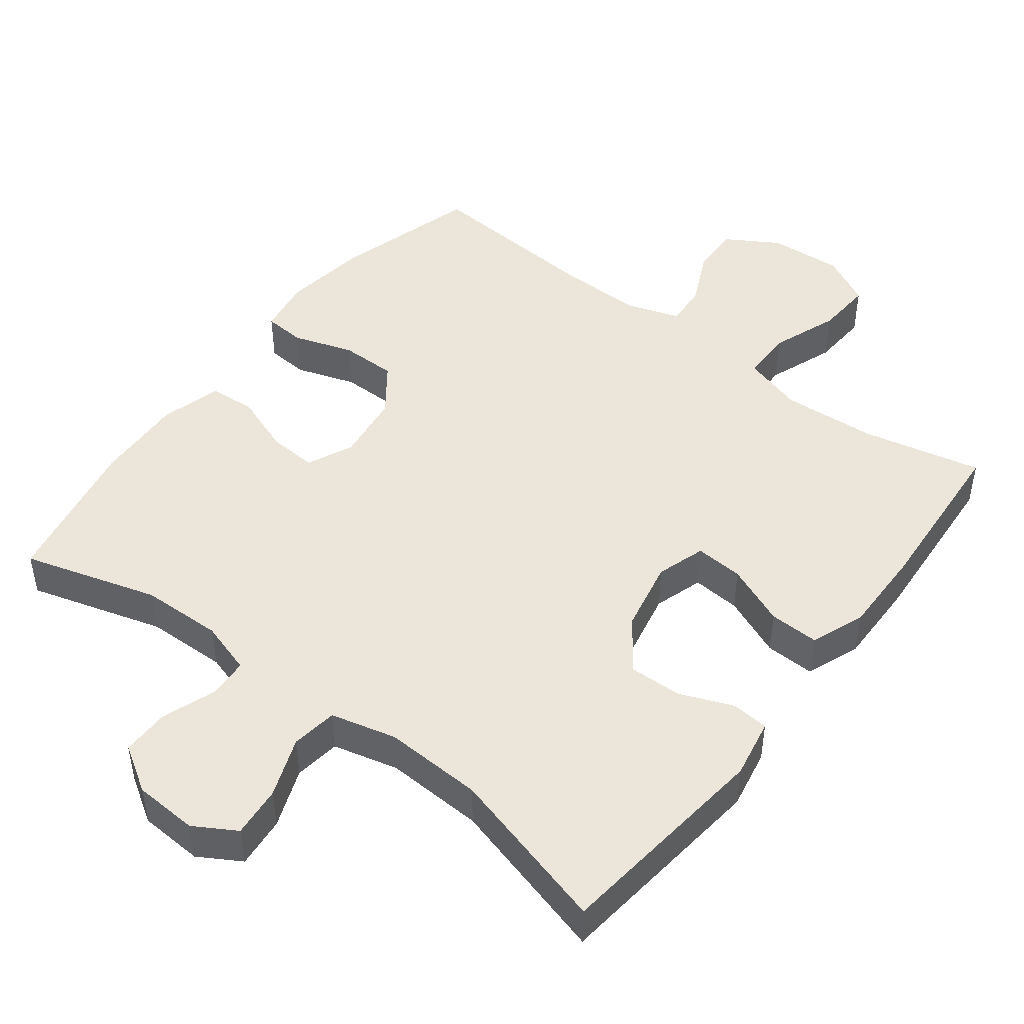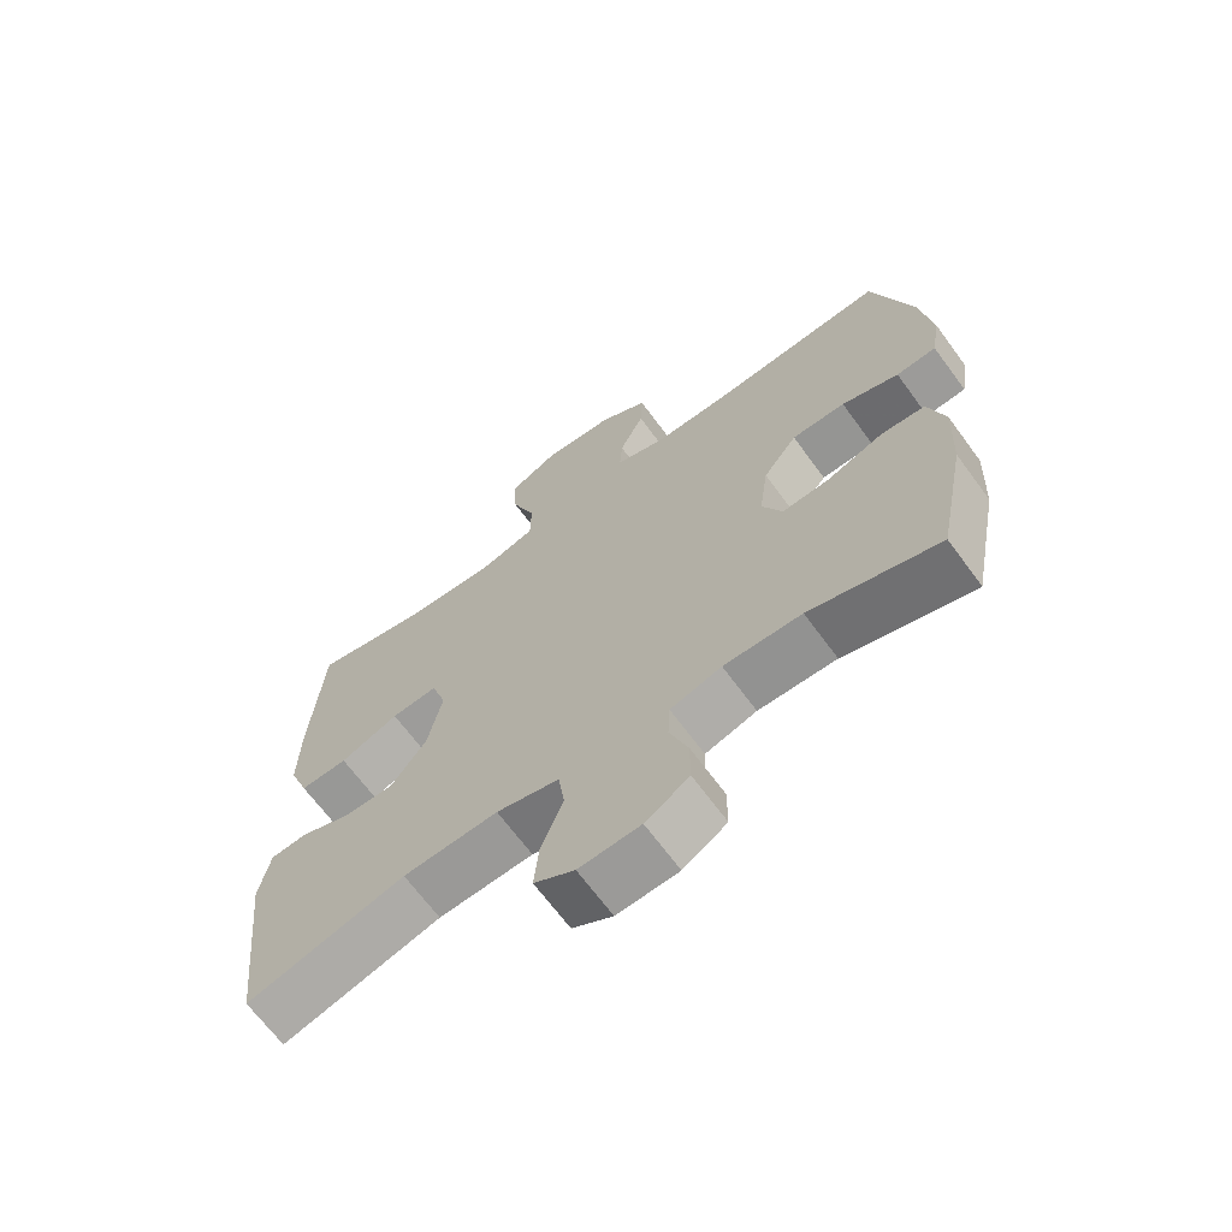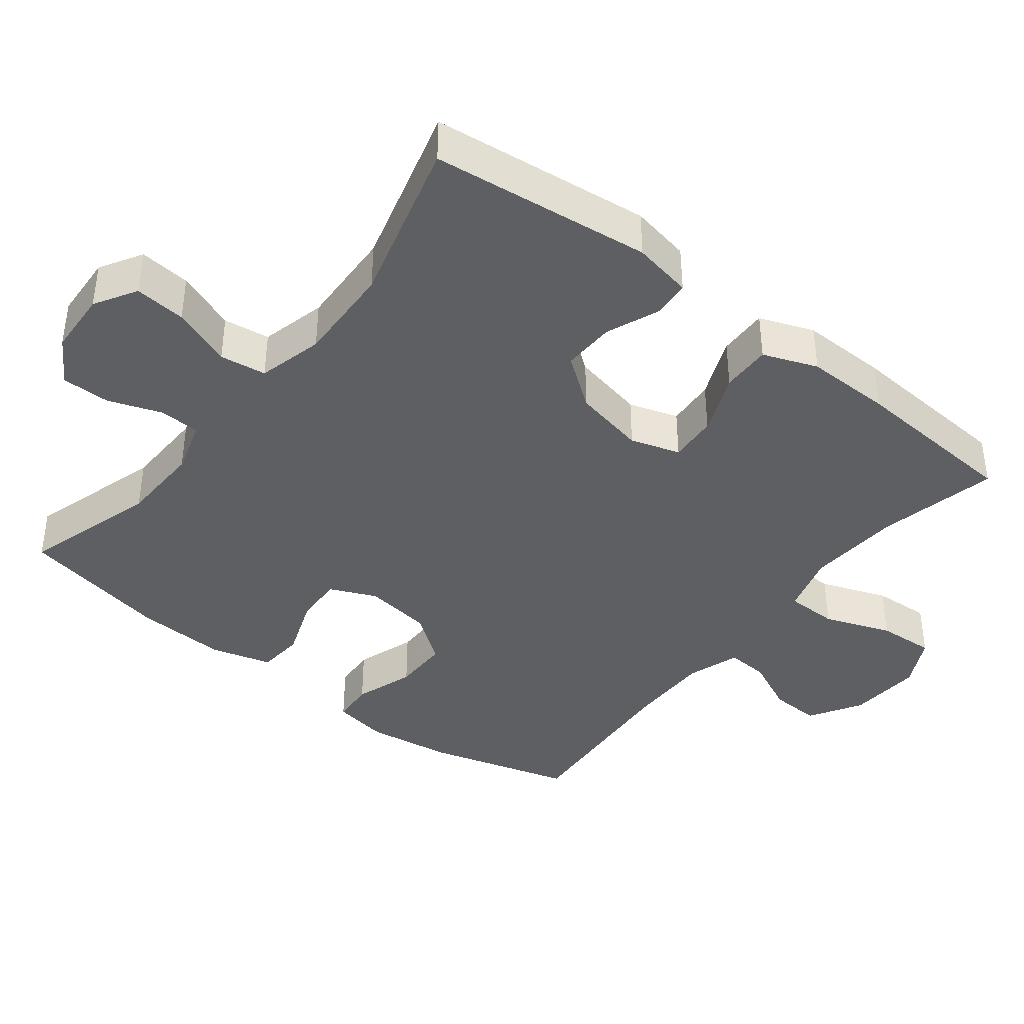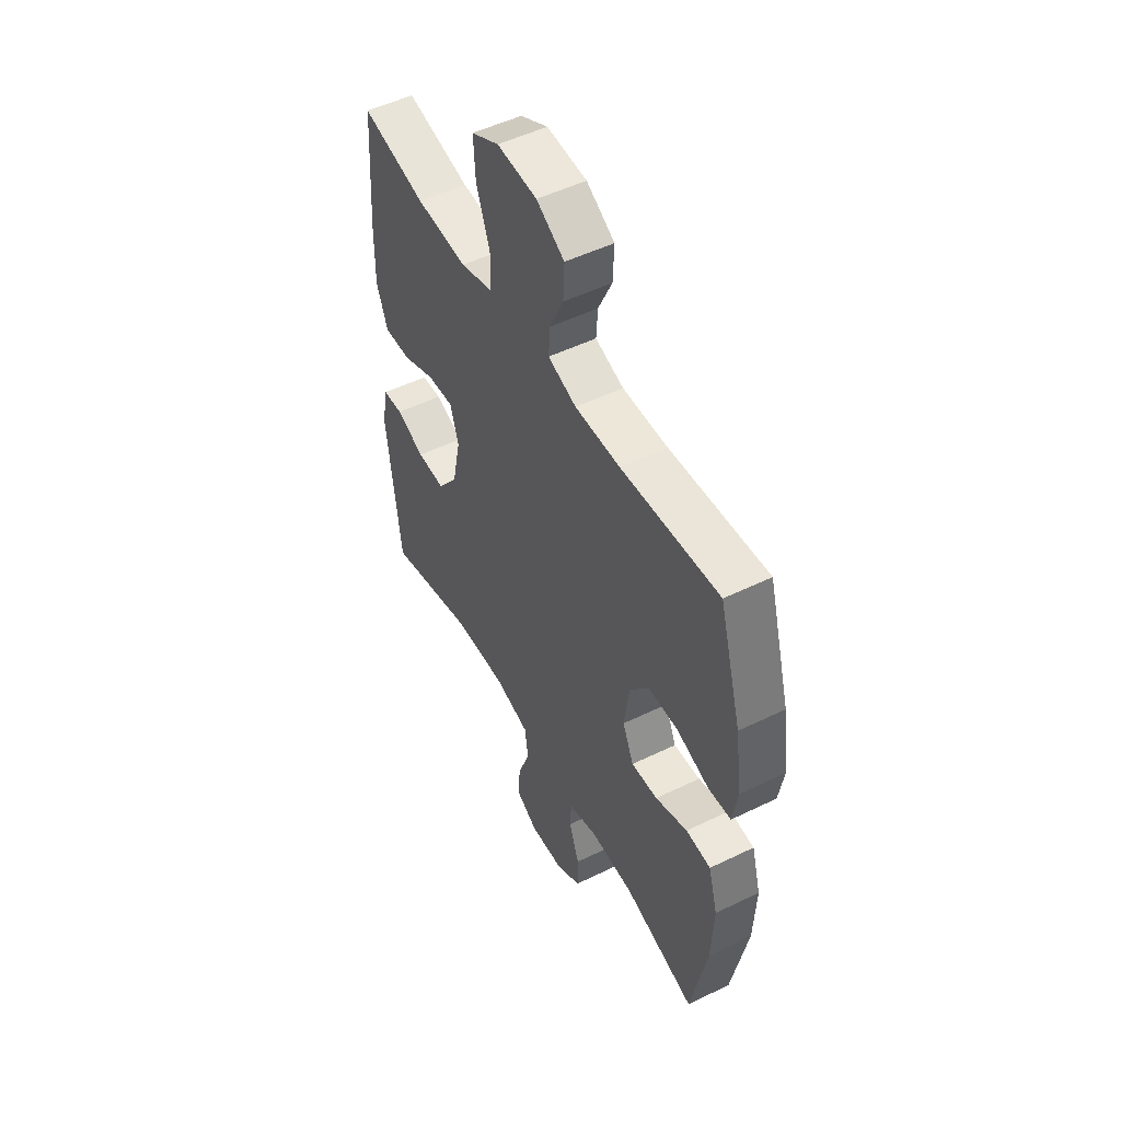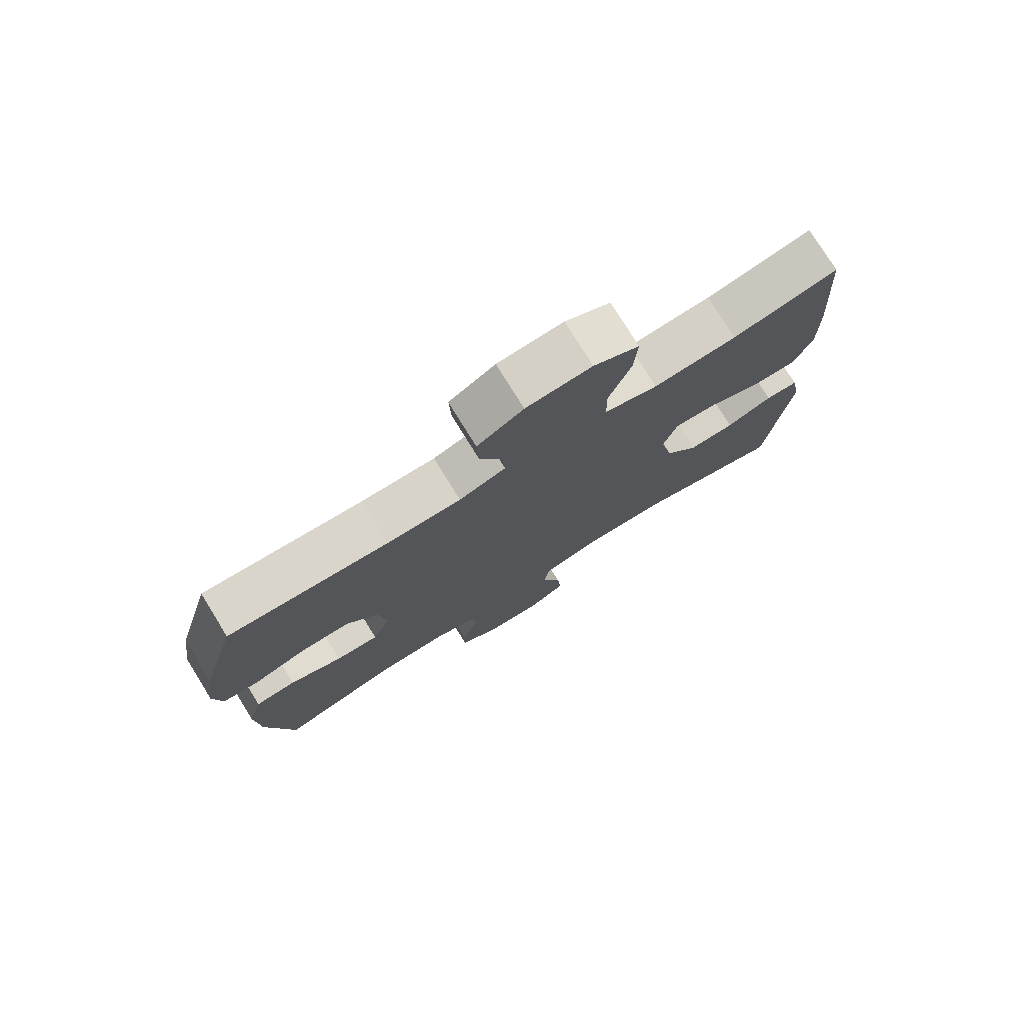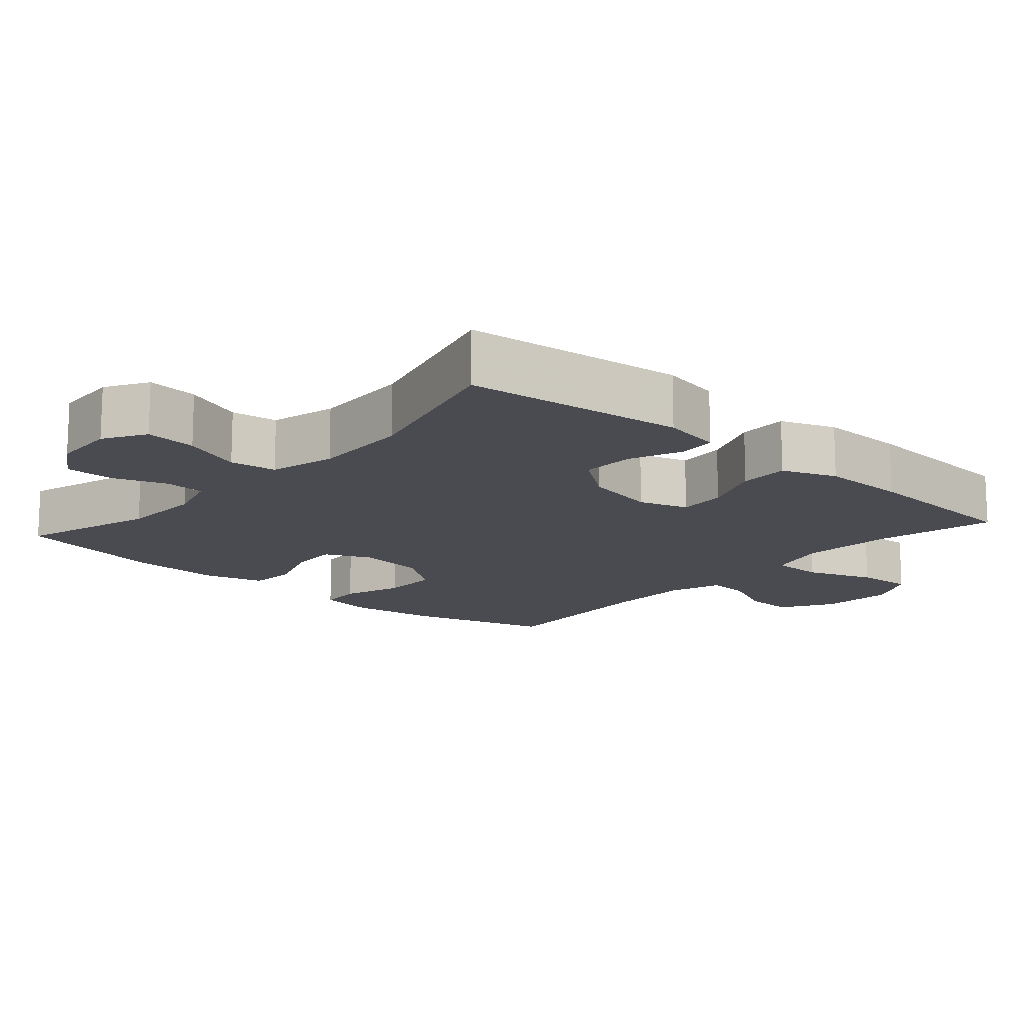
<metadata>
{"format":"obj","ext":"obj","renderer":"f3d","projection":"perspective","resolution":1024,"background":"white","views":[{"elev":46.8,"azim":-142.5,"up":"+Y"},{"elev":-67.3,"azim":36.3,"up":"+Z"},{"elev":-39.9,"azim":-128.1,"up":"+Y"},{"elev":51.1,"azim":62.0,"up":"+Z"},{"elev":77.1,"azim":148.2,"up":"+Z"},{"elev":-14.6,"azim":-131.6,"up":"+Y"}]}
</metadata>
<code>
v -0.5 0.07 0.5
v -0.332 0.07 0.463
v -0.199 0.07 0.454
v -0.114 0.07 0.479
v -0.113 0.07 0.552
v -0.148 0.07 0.646
v -0.153 0.07 0.726
v -0.081 0.07 0.763
v 0.023 0.07 0.756
v 0.096 0.07 0.712
v 0.093 0.07 0.641
v 0.057 0.07 0.564
v 0.053 0.07 0.505
v 0.127 0.07 0.48
v 0.245 0.07 0.481
v 0.5 0.07 0.5
v 0.558 0.07 0.297
v 0.575 0.07 0.177
v 0.562 0.07 0.099
v 0.503 0.07 0.095
v 0.419 0.07 0.123
v 0.34 0.07 0.123
v 0.29 0.07 0.056
v 0.277 0.07 -0.04
v 0.306 0.07 -0.105
v 0.375 0.07 -0.101
v 0.459 0.07 -0.07
v 0.524 0.07 -0.075
v 0.548 0.07 -0.16
v 0.542 0.07 -0.288
v 0.5 0.07 -0.5
v 0.311 0.07 -0.444
v 0.197 0.07 -0.441
v 0.122 0.07 -0.464
v 0.119 0.07 -0.521
v 0.146 0.07 -0.596
v 0.146 0.07 -0.664
v 0.082 0.07 -0.704
v -0.008 0.07 -0.709
v -0.067 0.07 -0.674
v -0.06 0.07 -0.602
v -0.028 0.07 -0.518
v -0.037 0.07 -0.453
v -0.129 0.07 -0.43
v -0.268 0.07 -0.436
v -0.5 0.07 -0.5
v -0.535 0.07 -0.191
v -0.519 0.07 -0.107
v -0.466 0.07 -0.103
v -0.392 0.07 -0.133
v -0.318 0.07 -0.135
v -0.265 0.07 -0.064
v -0.244 0.07 0.038
v -0.266 0.07 0.107
v -0.334 0.07 0.102
v -0.42 0.07 0.066
v -0.49 0.07 0.064
v -0.519 0.07 0.14
v -0.517 0.07 0.261
v -0.5 0 0.5
v -0.332 0 0.463
v -0.199 0 0.454
v -0.114 0 0.479
v -0.113 0 0.552
v -0.148 0 0.646
v -0.153 0 0.726
v -0.081 0 0.763
v 0.023 0 0.756
v 0.096 0 0.712
v 0.093 0 0.641
v 0.057 0 0.564
v 0.053 0 0.505
v 0.127 0 0.48
v 0.245 0 0.481
v 0.5 0 0.5
v 0.558 0 0.297
v 0.575 0 0.177
v 0.562 0 0.099
v 0.503 0 0.095
v 0.419 0 0.123
v 0.34 0 0.123
v 0.29 0 0.056
v 0.277 0 -0.04
v 0.306 0 -0.105
v 0.375 0 -0.101
v 0.459 0 -0.07
v 0.524 0 -0.075
v 0.548 0 -0.16
v 0.542 0 -0.288
v 0.5 0 -0.5
v 0.311 0 -0.444
v 0.197 0 -0.441
v 0.122 0 -0.464
v 0.119 0 -0.521
v 0.146 0 -0.596
v 0.146 0 -0.664
v 0.082 0 -0.704
v -0.008 0 -0.709
v -0.067 0 -0.674
v -0.06 0 -0.602
v -0.028 0 -0.518
v -0.037 0 -0.453
v -0.129 0 -0.43
v -0.268 0 -0.436
v -0.5 0 -0.5
v -0.535 0 -0.191
v -0.519 0 -0.107
v -0.466 0 -0.103
v -0.392 0 -0.133
v -0.318 0 -0.135
v -0.265 0 -0.064
v -0.244 0 0.038
v -0.266 0 0.107
v -0.334 0 0.102
v -0.42 0 0.066
v -0.49 0 0.064
v -0.519 0 0.14
v -0.517 0 0.261
f 58 59 1 2
f 55 56 57 58
f 54 55 58 2
f 53 54 2 3
f 47 48 49 50
f 45 46 47 50
f 44 45 50 51
f 43 44 51 52
f 39 40 41 42
f 37 38 39 42
f 35 36 37 42
f 34 35 42 43
f 33 34 43 52
f 29 30 31 32
f 26 27 28 29
f 25 26 29 32
f 24 25 32 33
f 18 19 20 21
f 18 21 22
f 15 16 17 18
f 14 15 18 22
f 13 14 22 23
f 9 10 11 12
f 9 12 13
f 8 9 13
f 5 6 7 8
f 4 5 8 13
f 53 3 4 13
f 24 33 52 53
f 13 23 24 53
f 61 60 118 117
f 117 116 115 114
f 61 117 114 113
f 62 61 113 112
f 109 108 107 106
f 109 106 105 104
f 110 109 104 103
f 111 110 103 102
f 101 100 99 98
f 101 98 97 96
f 101 96 95 94
f 102 101 94 93
f 111 102 93 92
f 91 90 89 88
f 88 87 86 85
f 91 88 85 84
f 92 91 84 83
f 80 79 78 77
f 81 80 77
f 77 76 75 74
f 81 77 74 73
f 82 81 73 72
f 71 70 69 68
f 72 71 68
f 72 68 67
f 67 66 65 64
f 72 67 64 63
f 72 63 62 112
f 112 111 92 83
f 112 83 82 72
f 1 60 61 2
f 2 61 62 3
f 3 62 63 4
f 4 63 64 5
f 5 64 65 6
f 6 65 66 7
f 7 66 67 8
f 8 67 68 9
f 9 68 69 10
f 10 69 70 11
f 11 70 71 12
f 12 71 72 13
f 13 72 73 14
f 14 73 74 15
f 15 74 75 16
f 16 75 76 17
f 17 76 77 18
f 18 77 78 19
f 19 78 79 20
f 20 79 80 21
f 21 80 81 22
f 22 81 82 23
f 23 82 83 24
f 24 83 84 25
f 25 84 85 26
f 26 85 86 27
f 27 86 87 28
f 28 87 88 29
f 29 88 89 30
f 30 89 90 31
f 31 90 91 32
f 32 91 92 33
f 33 92 93 34
f 34 93 94 35
f 35 94 95 36
f 36 95 96 37
f 37 96 97 38
f 38 97 98 39
f 39 98 99 40
f 40 99 100 41
f 41 100 101 42
f 42 101 102 43
f 43 102 103 44
f 44 103 104 45
f 45 104 105 46
f 46 105 106 47
f 47 106 107 48
f 48 107 108 49
f 49 108 109 50
f 50 109 110 51
f 51 110 111 52
f 52 111 112 53
f 53 112 113 54
f 54 113 114 55
f 55 114 115 56
f 56 115 116 57
f 57 116 117 58
f 58 117 118 59
f 59 118 60 1

</code>
